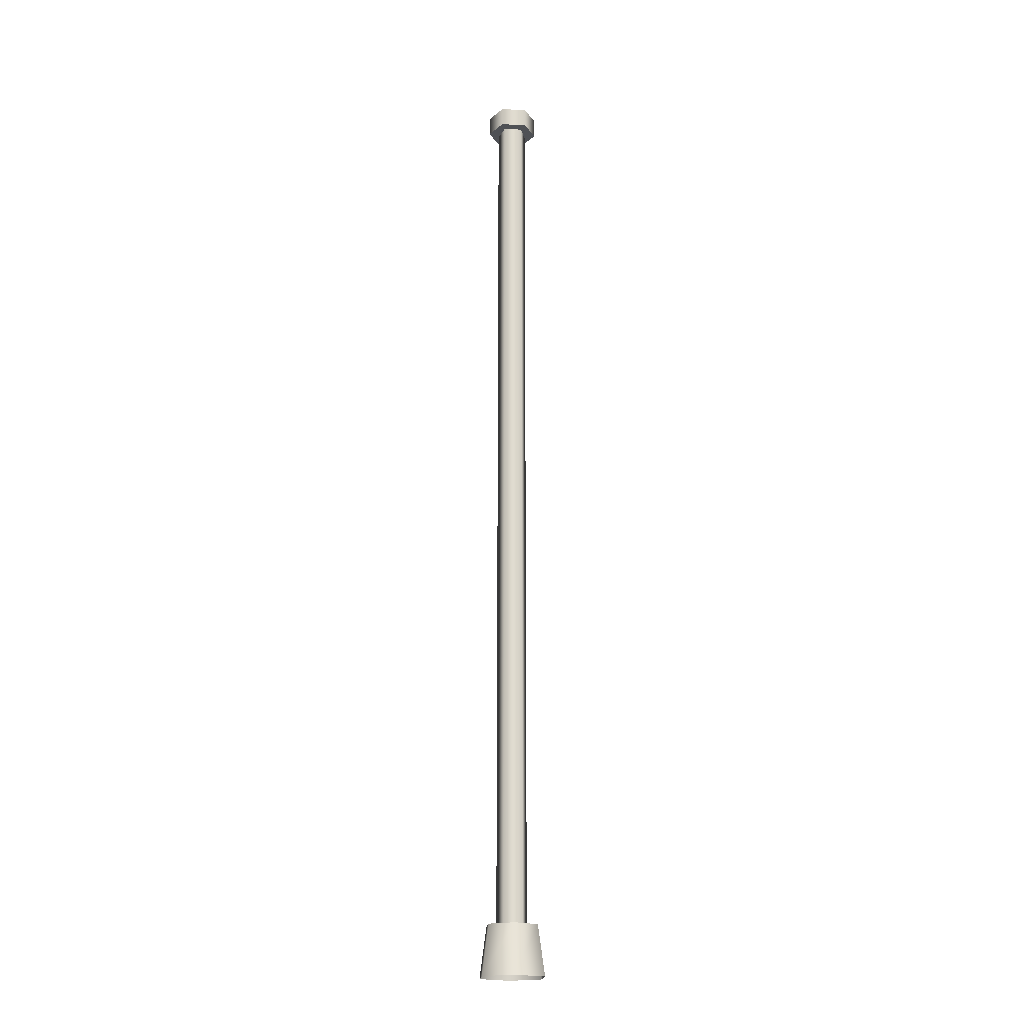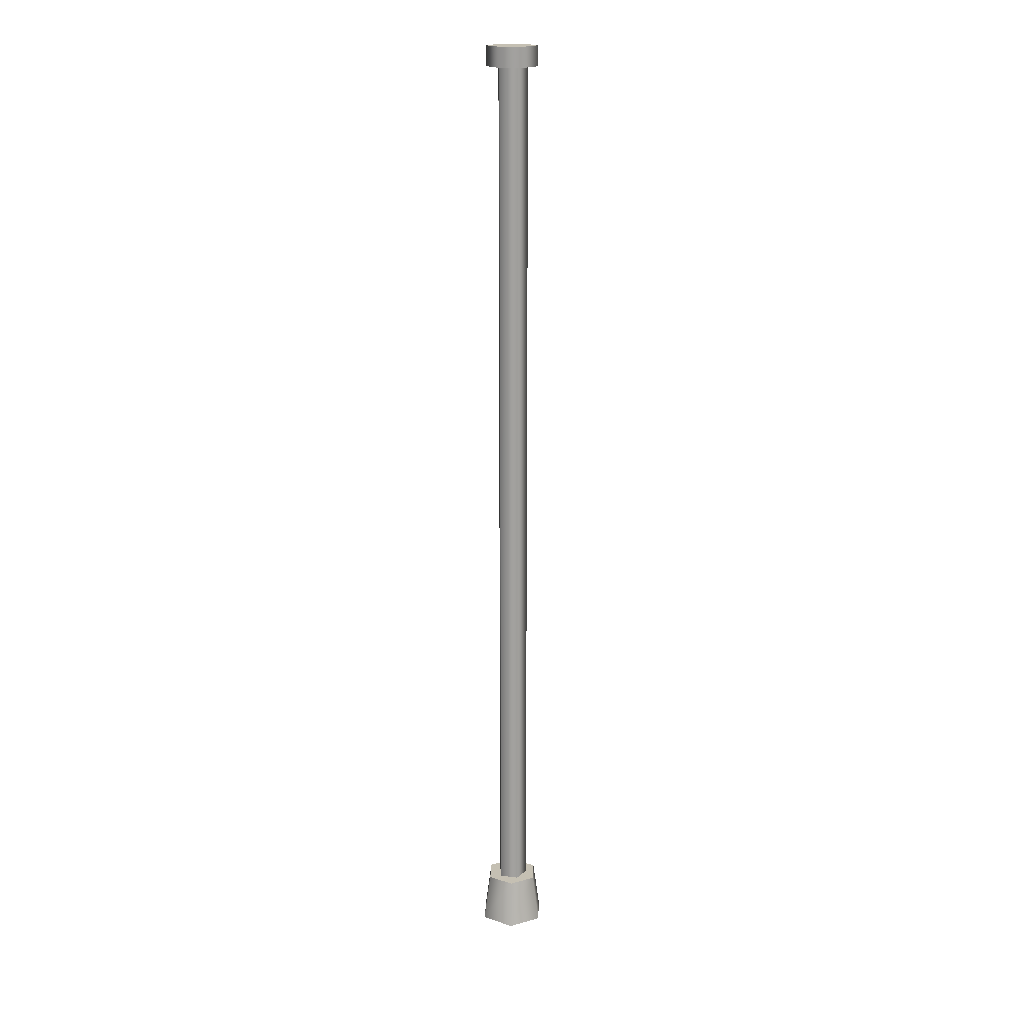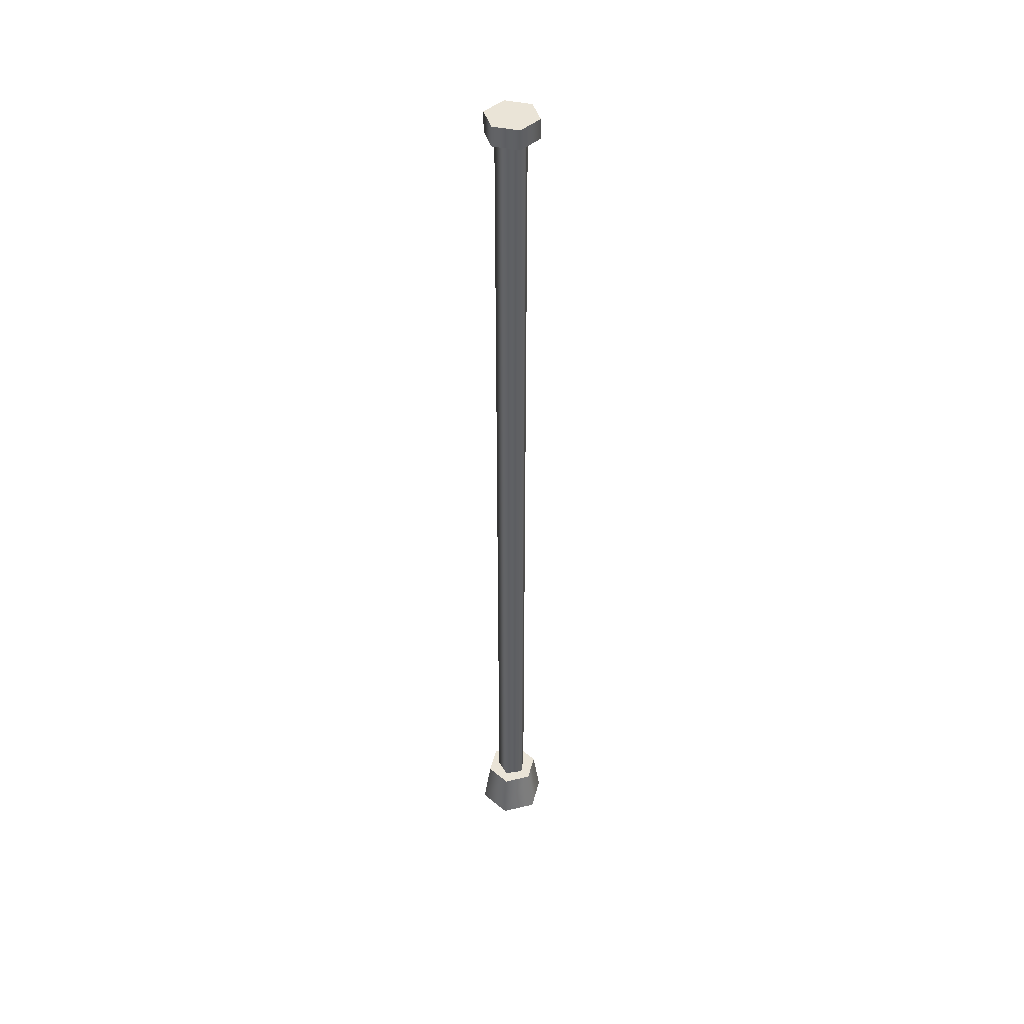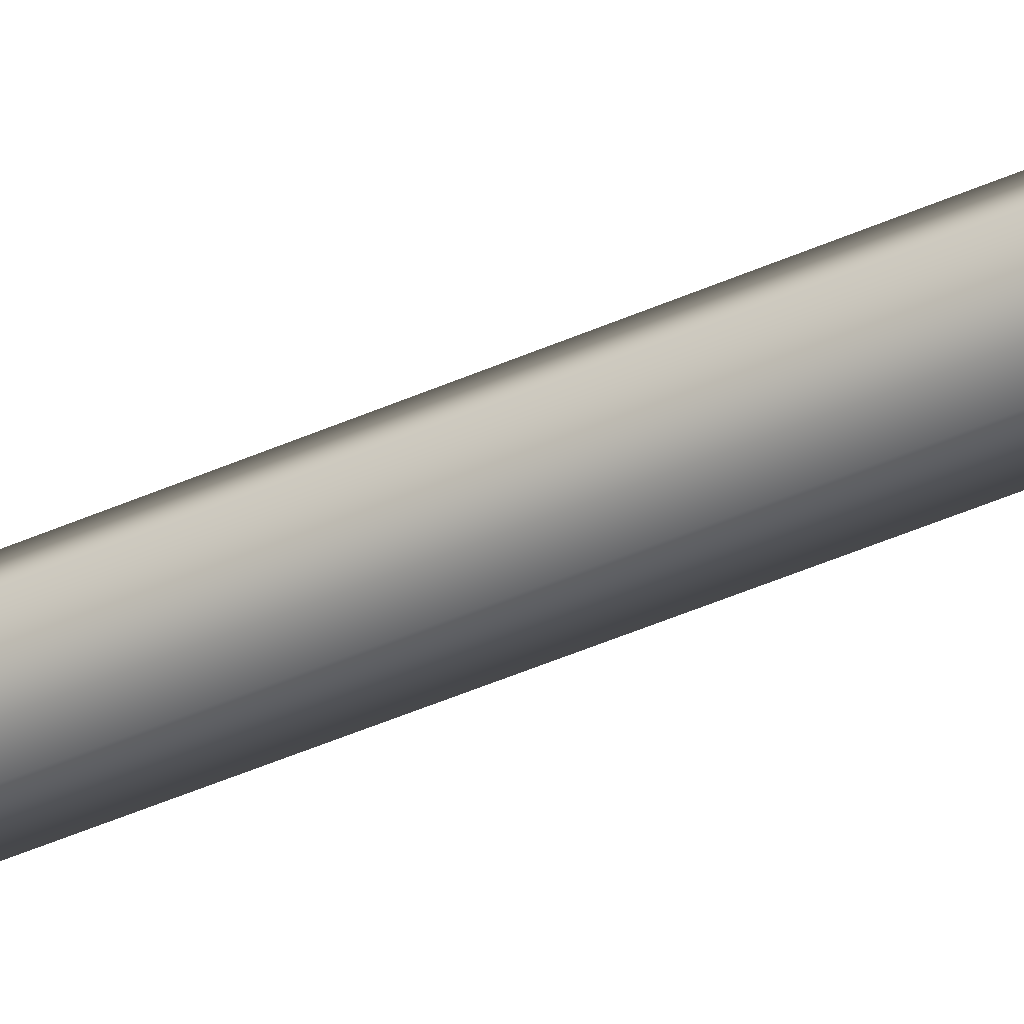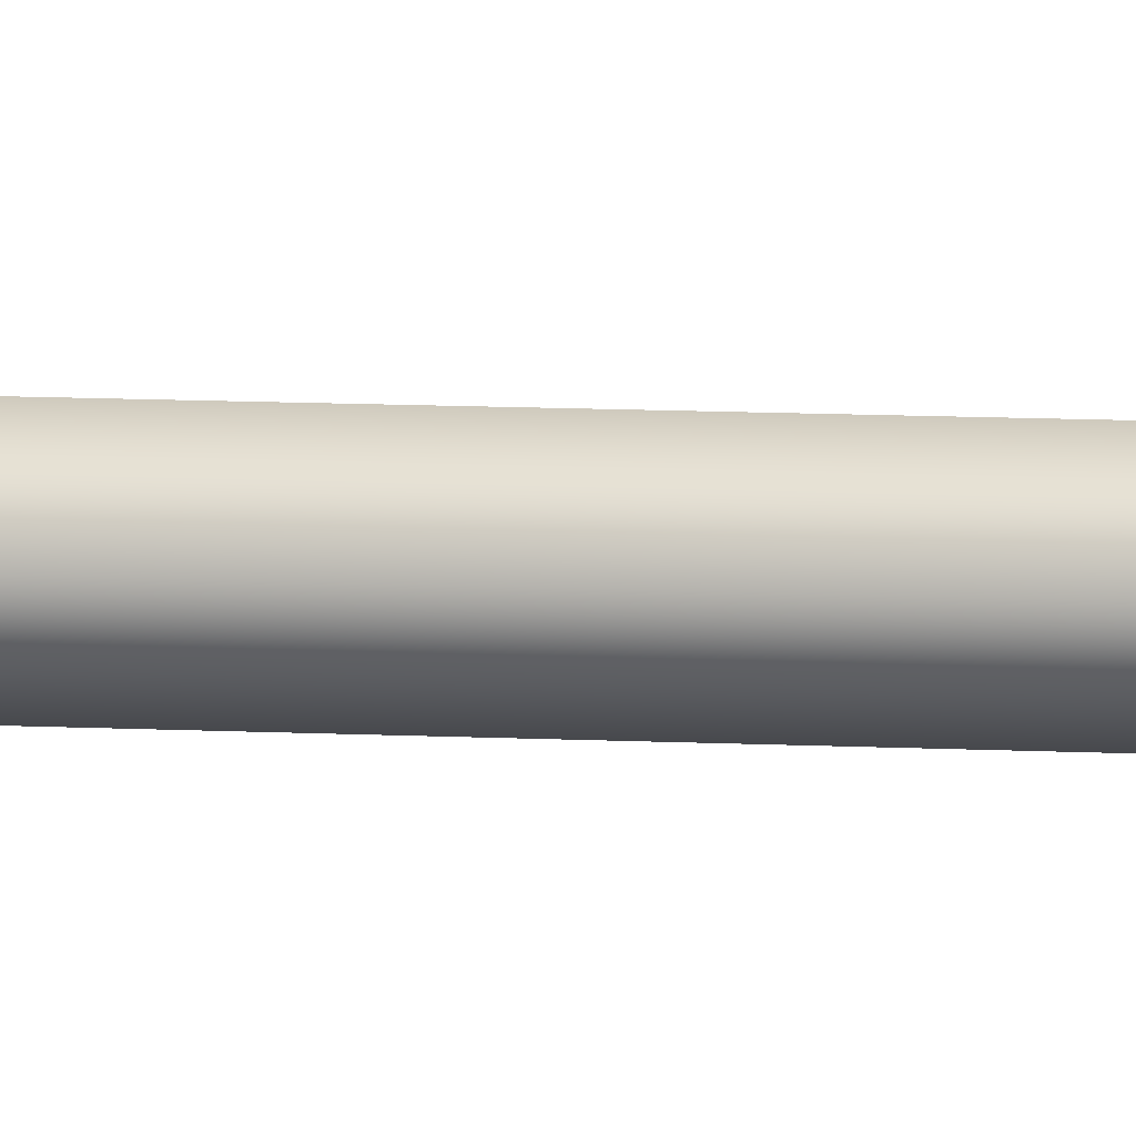
<metadata>
{"format":"obj","ext":"obj","renderer":"f3d","projection":"perspective","resolution":1024,"background":"white","views":[{"elev":-19.6,"azim":-95.0,"up":"+Y"},{"elev":18.1,"azim":-147.9,"up":"+Y"},{"elev":43.8,"azim":44.1,"up":"+Y"},{"elev":-38.1,"azim":120.7,"up":"+Z"},{"elev":6.3,"azim":101.8,"up":"+Z"}]}
</metadata>
<code>
v 0.1601 -0.2264 -0.2773
v 0.1264 0.2264 -0.219
v -0.1264 0.2264 -0.219
v -0.1601 -0.2264 -0.2773
v -0.2529 0.2264 4.892e-07
v -0.3202 -0.2264 3.116e-07
v -0.1264 0.2264 0.219
v -0.1601 -0.2264 0.2773
v 0.1264 0.2264 0.219
v 0.1601 -0.2264 0.2773
v 0.2529 0.2264 -4.892e-07
v 0.3202 -0.2264 -3.116e-07
v 0.1264 0.2264 -0.219
v 0.1601 -0.2264 -0.2773
v -0.2529 0.2264 4.892e-07
v -0.1264 0.2264 -0.219
v 0.1264 0.2264 -0.219
v 0.2529 0.2264 -4.892e-07
v -0.1264 0.2264 0.219
v 0.1264 0.2264 0.219
v 0.04444 0.1891 -0.1368
v 0.04444 8.33 -0.1368
v -0.1163 8.33 -0.08453
v -0.1163 0.1891 -0.08453
v -0.1163 8.33 0.08453
v -0.1163 0.1891 0.08453
v 0.04444 8.33 0.1368
v 0.04444 0.1891 0.1368
v 0.1438 8.33 -7.744e-07
v 0.1438 0.1891 -7.744e-07
v 0.04444 8.33 -0.1368
v 0.04444 0.1891 -0.1368
v 0.2039 8.33 0.1177
v 0.2039 8.511 0.1177
v 0.2039 8.511 -0.1177
v 0.2039 8.33 -0.1177
v 1.048e-06 8.511 -0.2355
v 1.048e-06 8.33 -0.2355
v -0.2039 8.511 -0.1177
v -0.2039 8.33 -0.1177
v -0.2039 8.511 0.1177
v -0.2039 8.33 0.1177
v -1.048e-06 8.511 0.2355
v -1.048e-06 8.33 0.2355
v 0.2039 8.511 0.1177
v 0.2039 8.33 0.1177
v 0.2039 8.33 -0.1177
v 1.048e-06 8.33 -0.2355
v -0.2039 8.33 -0.1177
v -0.2039 8.33 0.1177
v 0.2039 8.33 0.1177
v -1.048e-06 8.33 0.2355
v -0.2039 8.511 -0.1177
v 1.048e-06 8.511 -0.2355
v 0.2039 8.511 -0.1177
v -0.2039 8.511 0.1177
v 0.2039 8.511 0.1177
v -1.048e-06 8.511 0.2355
g Streetlight1A_950_279
f 1 3 2
f 1 4 3
f 4 5 3
f 4 6 5
f 6 7 5
f 6 8 7
f 8 9 7
f 8 10 9
f 10 11 9
f 10 12 11
f 12 13 11
f 12 14 13
f 15 17 16
f 17 15 18
f 18 15 19
f 18 19 20
f 21 23 22
f 21 24 23
f 24 25 23
f 24 26 25
f 26 27 25
f 26 28 27
f 28 29 27
f 28 30 29
f 30 31 29
f 30 32 31
f 33 35 34
f 33 36 35
f 36 37 35
f 36 38 37
f 38 39 37
f 38 40 39
f 40 41 39
f 40 42 41
f 42 43 41
f 42 44 43
f 44 45 43
f 44 46 45
f 47 49 48
f 49 47 50
f 50 47 51
f 50 51 52
f 53 55 54
f 55 53 56
f 55 56 57
f 57 56 58

</code>
